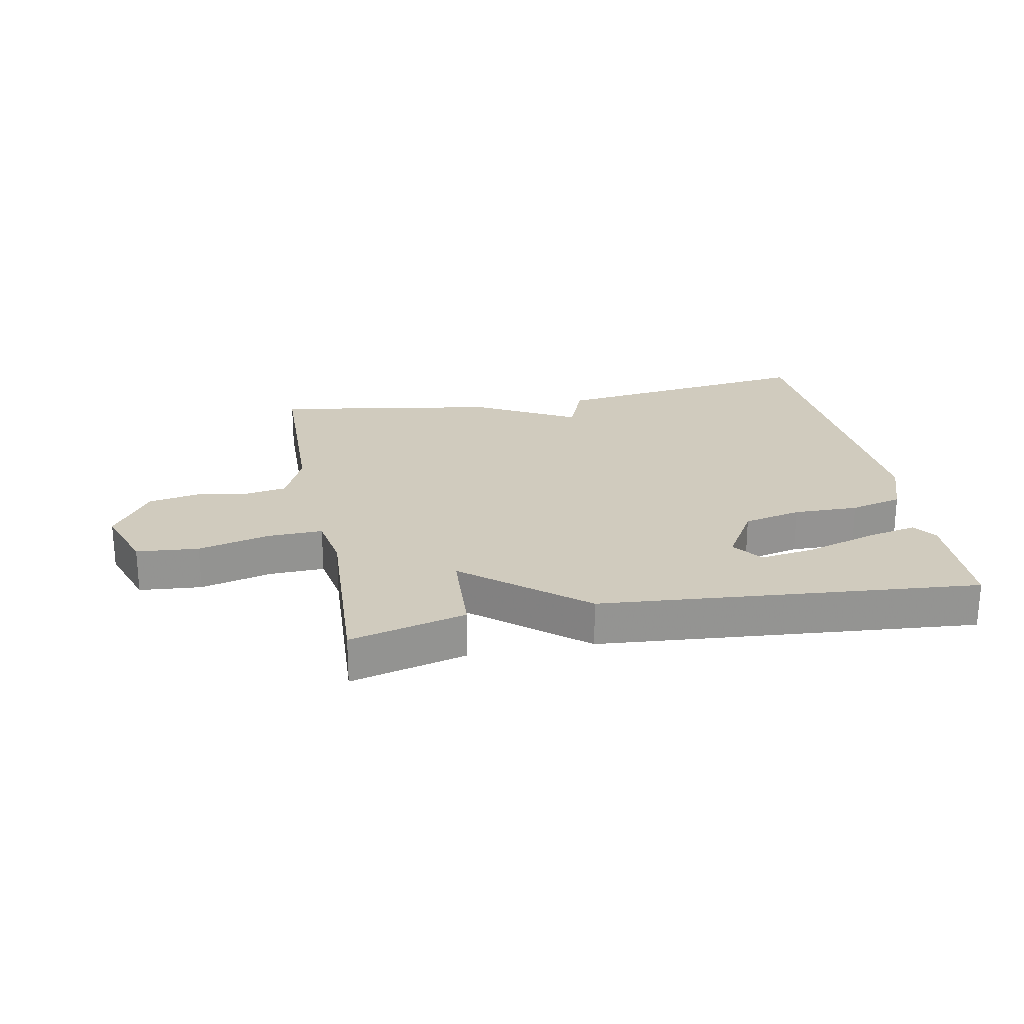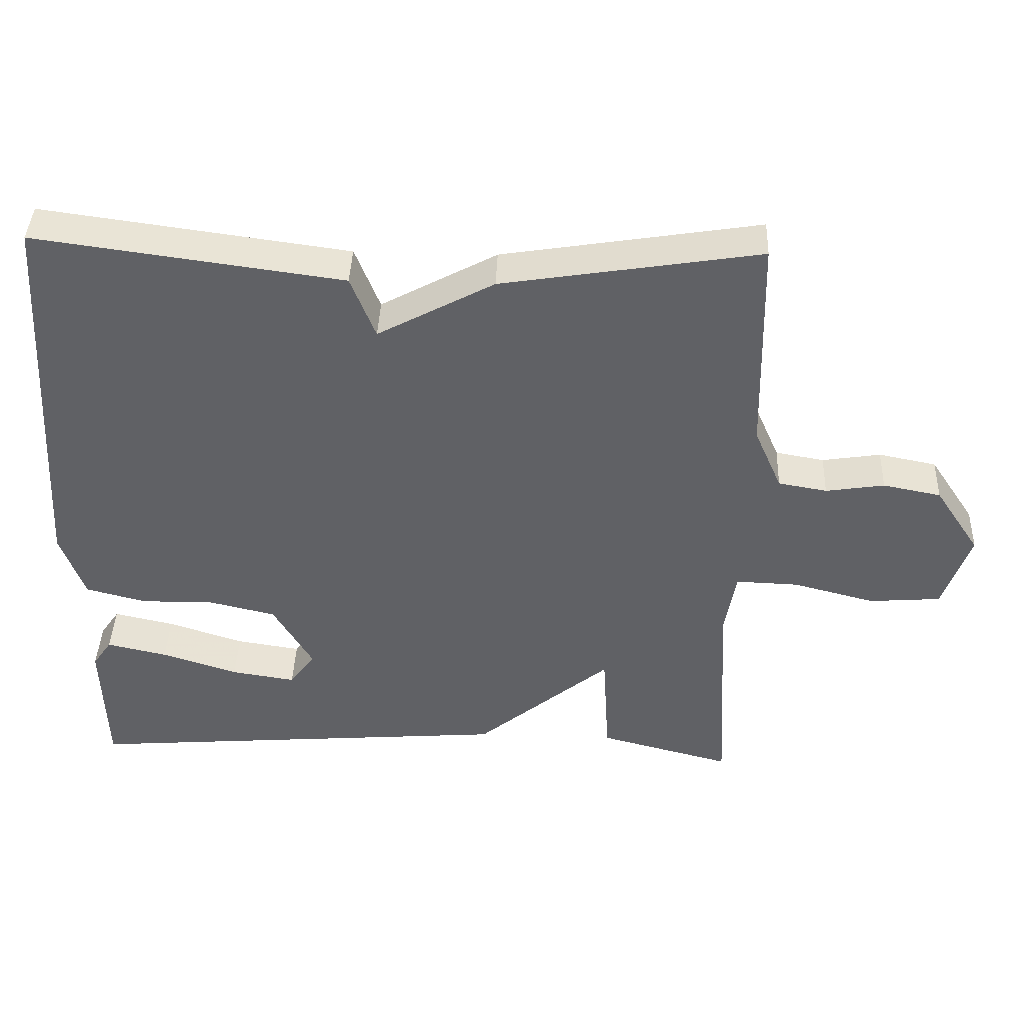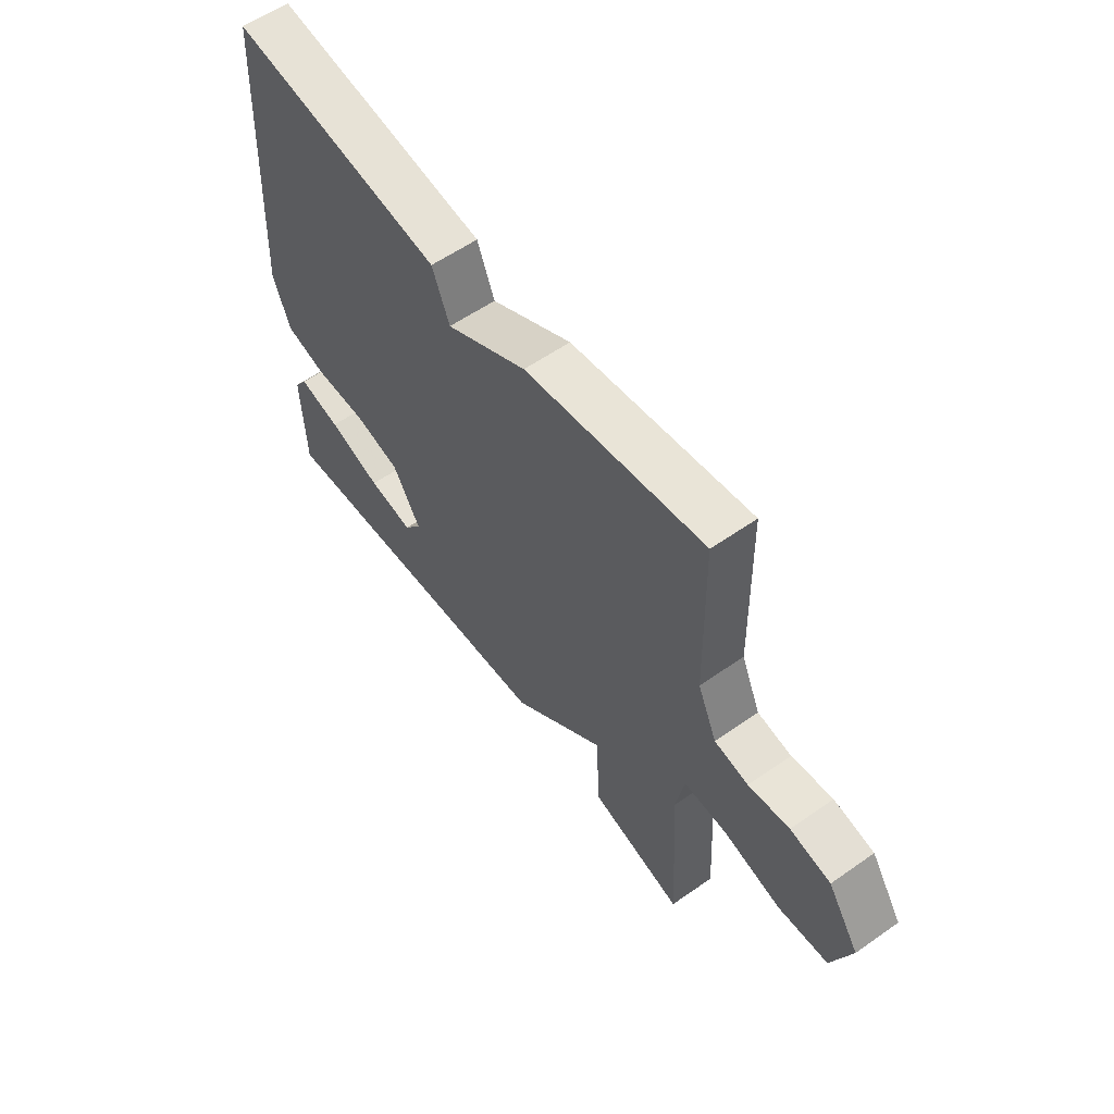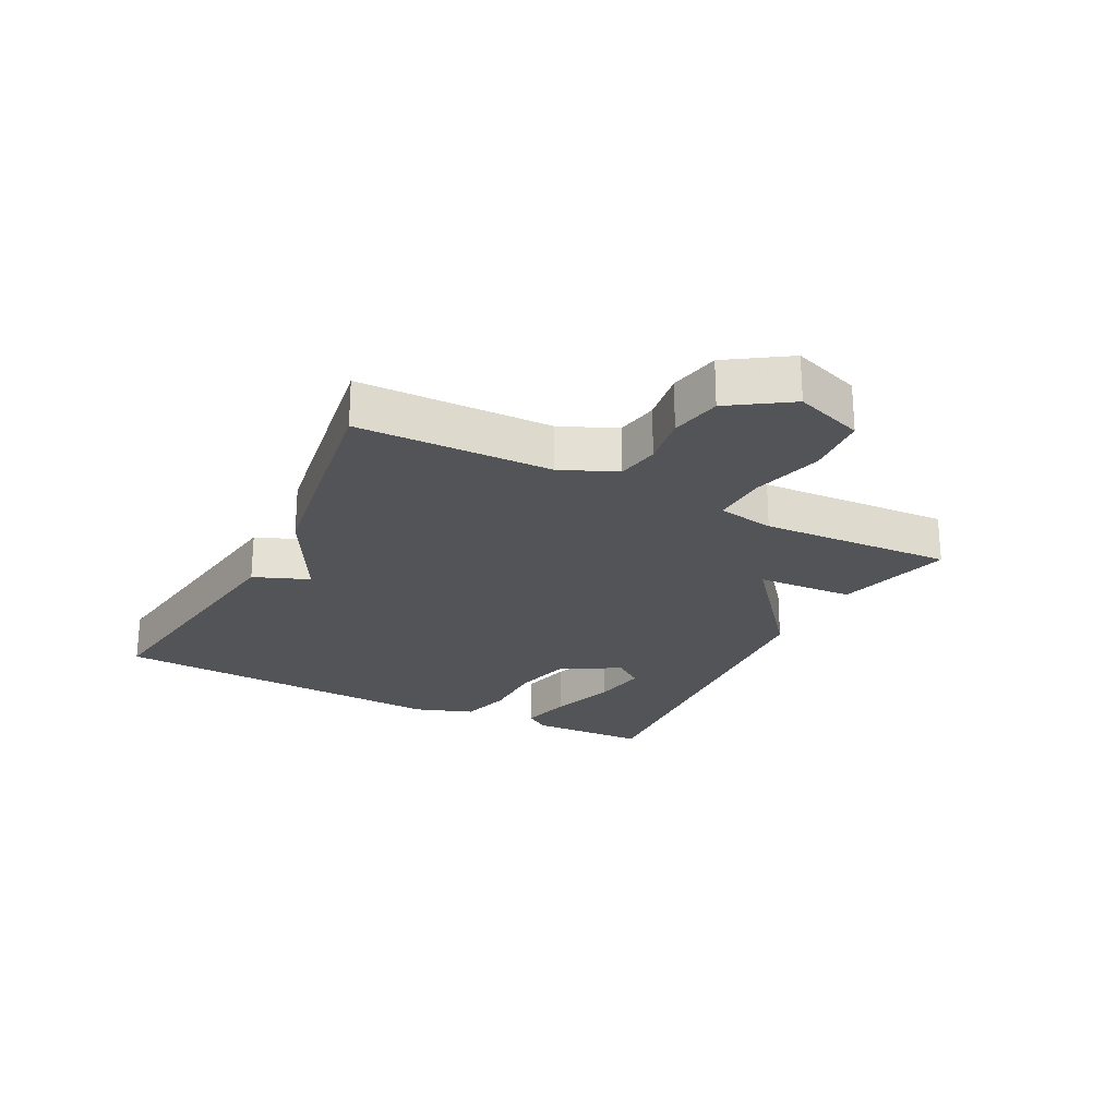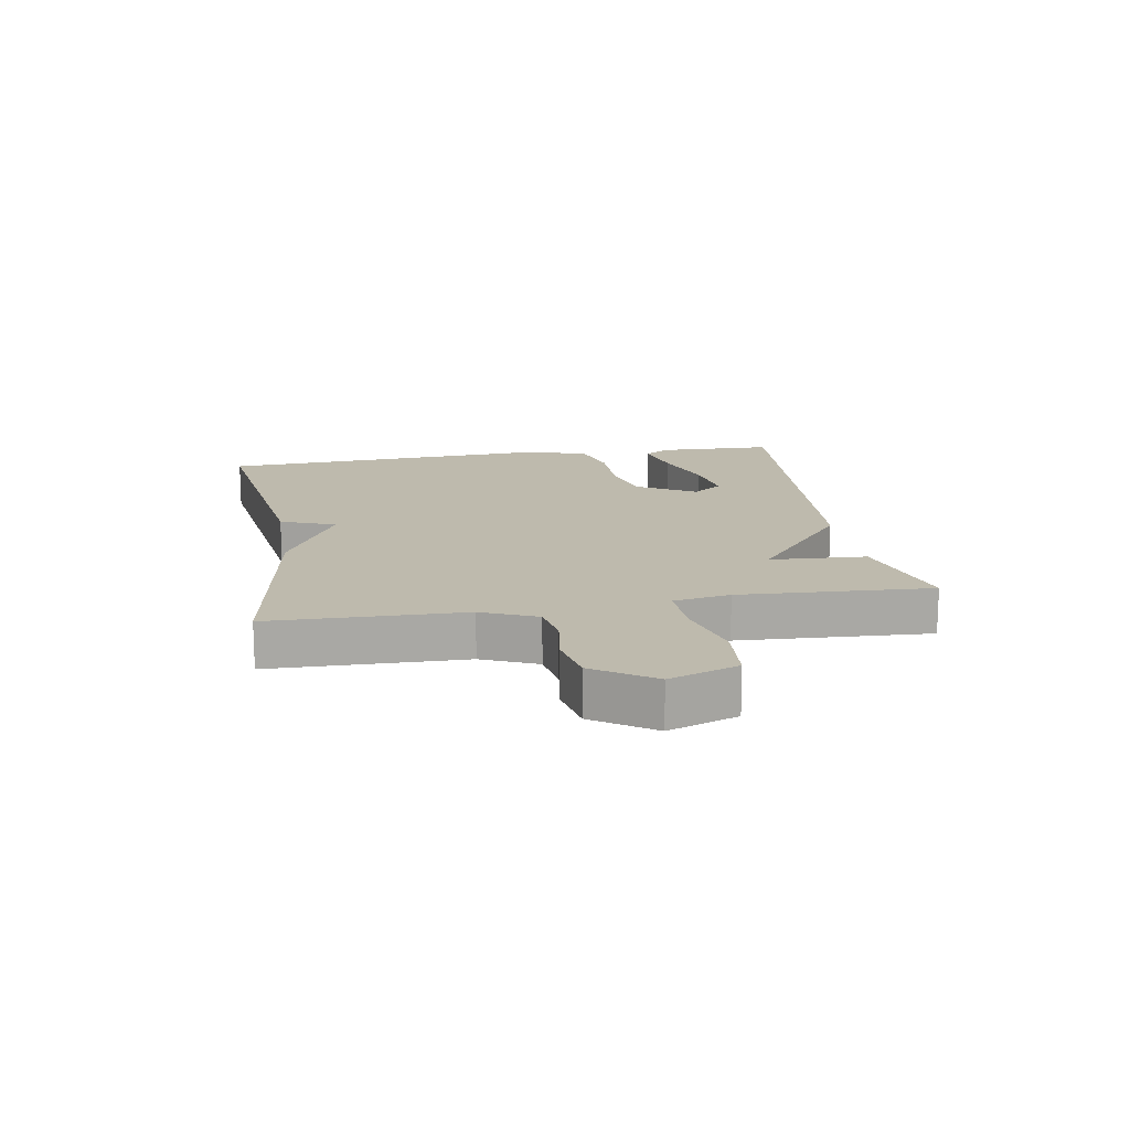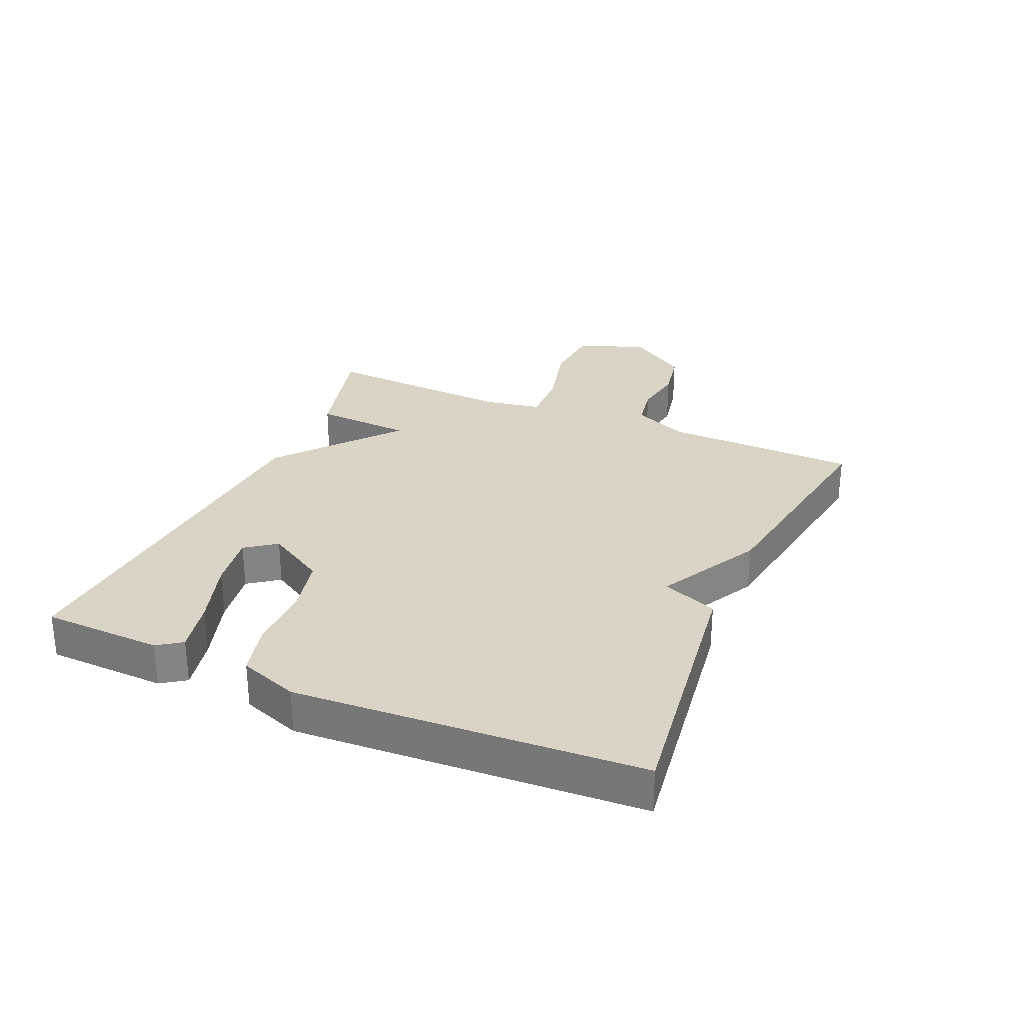
<metadata>
{"format":"obj","ext":"obj","renderer":"f3d","projection":"perspective","resolution":1024,"background":"white","views":[{"elev":23.5,"azim":169.2,"up":"+Y"},{"elev":41.2,"azim":2.2,"up":"+Z"},{"elev":58.2,"azim":54.1,"up":"+Z"},{"elev":-23.5,"azim":62.7,"up":"+Y"},{"elev":15.4,"azim":80.3,"up":"+Y"},{"elev":28.9,"azim":-66.5,"up":"+Y"}]}
</metadata>
<code>
v -0.5 0.07 -0.5
v -0.506 0.07 -0.308
v -0.479 0.07 -0.269
v -0.393 0.07 -0.288
v -0.285 0.07 -0.323
v -0.194 0.07 -0.337
v -0.158 0.07 -0.288
v -0.214 0.07 -0.193
v -0.308 0.07 -0.171
v -0.413 0.07 -0.172
v -0.498 0.07 -0.15
v -0.532 0.07 -0.055
v -0.5 0.07 0.5
v -0.065 0.07 0.441
v -0.03 0.07 0.352
v 0.135 0.07 0.441
v 0.5 0.07 0.5
v 0.507 0.07 0.188
v 0.546 0.07 0.099
v 0.615 0.07 0.087
v 0.698 0.07 0.1
v 0.78 0.07 0.084
v 0.844 0.07 -0.012
v 0.805 0.07 -0.123
v 0.704 0.07 -0.131
v 0.588 0.07 -0.101
v 0.499 0.07 -0.098
v 0.483 0.07 -0.19
v 0.5 0.07 -0.5
v 0.312 0.07 -0.451
v 0.303 0.07 -0.294
v 0.112 0.07 -0.451
v -0.5 0 -0.5
v -0.506 0 -0.308
v -0.479 0 -0.269
v -0.393 0 -0.288
v -0.285 0 -0.323
v -0.194 0 -0.337
v -0.158 0 -0.288
v -0.214 0 -0.193
v -0.308 0 -0.171
v -0.413 0 -0.172
v -0.498 0 -0.15
v -0.532 0 -0.055
v -0.5 0 0.5
v -0.065 0 0.441
v -0.03 0 0.352
v 0.135 0 0.441
v 0.5 0 0.5
v 0.507 0 0.188
v 0.546 0 0.099
v 0.615 0 0.087
v 0.698 0 0.1
v 0.78 0 0.084
v 0.844 0 -0.012
v 0.805 0 -0.123
v 0.704 0 -0.131
v 0.588 0 -0.101
v 0.499 0 -0.098
v 0.483 0 -0.19
v 0.5 0 -0.5
v 0.312 0 -0.451
v 0.303 0 -0.294
v 0.112 0 -0.451
f 31 32 1
f 28 29 30 31
f 27 28 31 1
f 24 25 26
f 23 24 26
f 22 23 26
f 21 22 26
f 20 21 26
f 19 20 26 27
f 18 19 27
f 17 18 27
f 16 17 27
f 15 16 27
f 13 14 15
f 12 13 15
f 11 12 15
f 10 11 15
f 9 10 15
f 8 9 15 27
f 7 8 27
f 6 7 27
f 3 4 5
f 2 3 5
f 1 2 5
f 1 5 6
f 1 6 27
f 33 64 63
f 63 62 61 60
f 33 63 60 59
f 58 57 56
f 58 56 55
f 58 55 54
f 58 54 53
f 58 53 52
f 59 58 52 51
f 59 51 50
f 59 50 49
f 59 49 48
f 59 48 47
f 47 46 45
f 47 45 44
f 47 44 43
f 47 43 42
f 47 42 41
f 59 47 41 40
f 59 40 39
f 59 39 38
f 37 36 35
f 37 35 34
f 37 34 33
f 38 37 33
f 59 38 33
f 1 33 34 2
f 2 34 35 3
f 3 35 36 4
f 4 36 37 5
f 5 37 38 6
f 6 38 39 7
f 7 39 40 8
f 8 40 41 9
f 9 41 42 10
f 10 42 43 11
f 11 43 44 12
f 12 44 45 13
f 13 45 46 14
f 14 46 47 15
f 15 47 48 16
f 16 48 49 17
f 17 49 50 18
f 18 50 51 19
f 19 51 52 20
f 20 52 53 21
f 21 53 54 22
f 22 54 55 23
f 23 55 56 24
f 24 56 57 25
f 25 57 58 26
f 26 58 59 27
f 27 59 60 28
f 28 60 61 29
f 29 61 62 30
f 30 62 63 31
f 31 63 64 32
f 32 64 33 1

</code>
